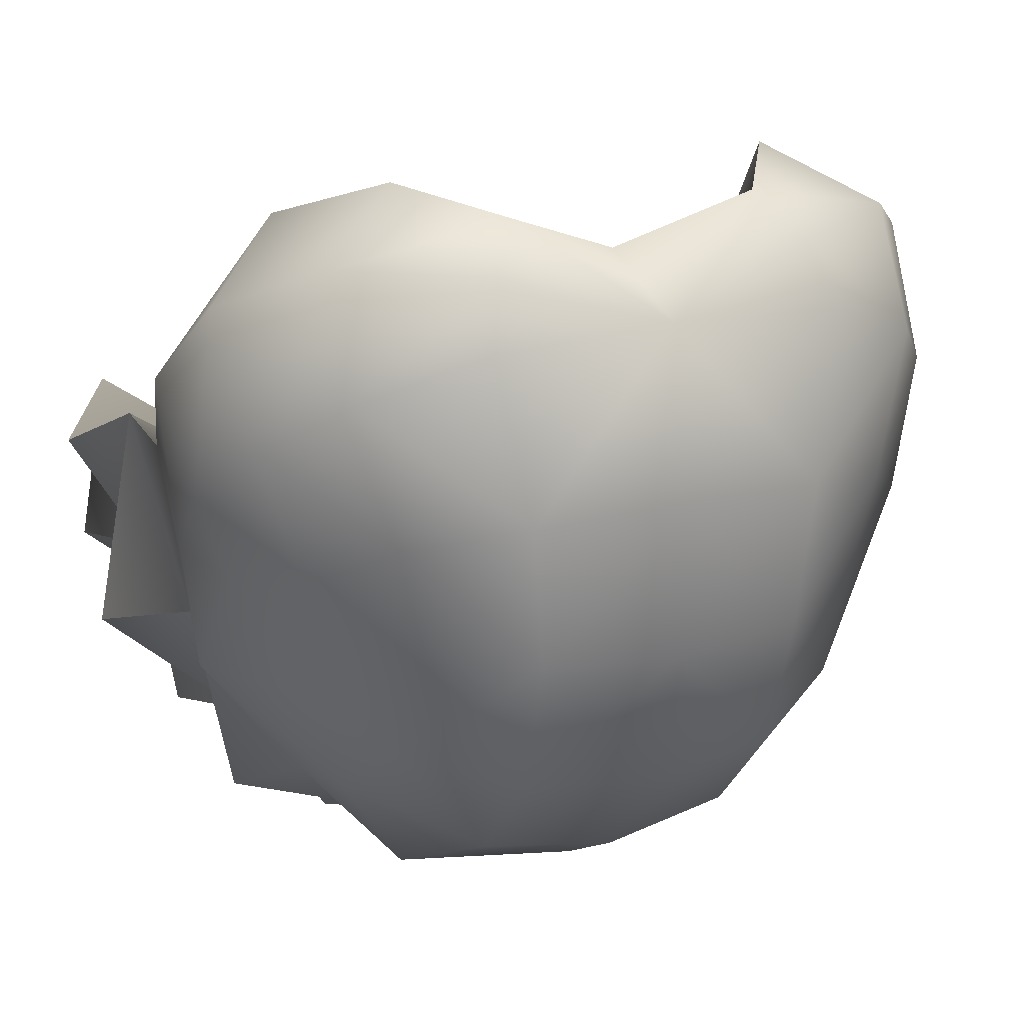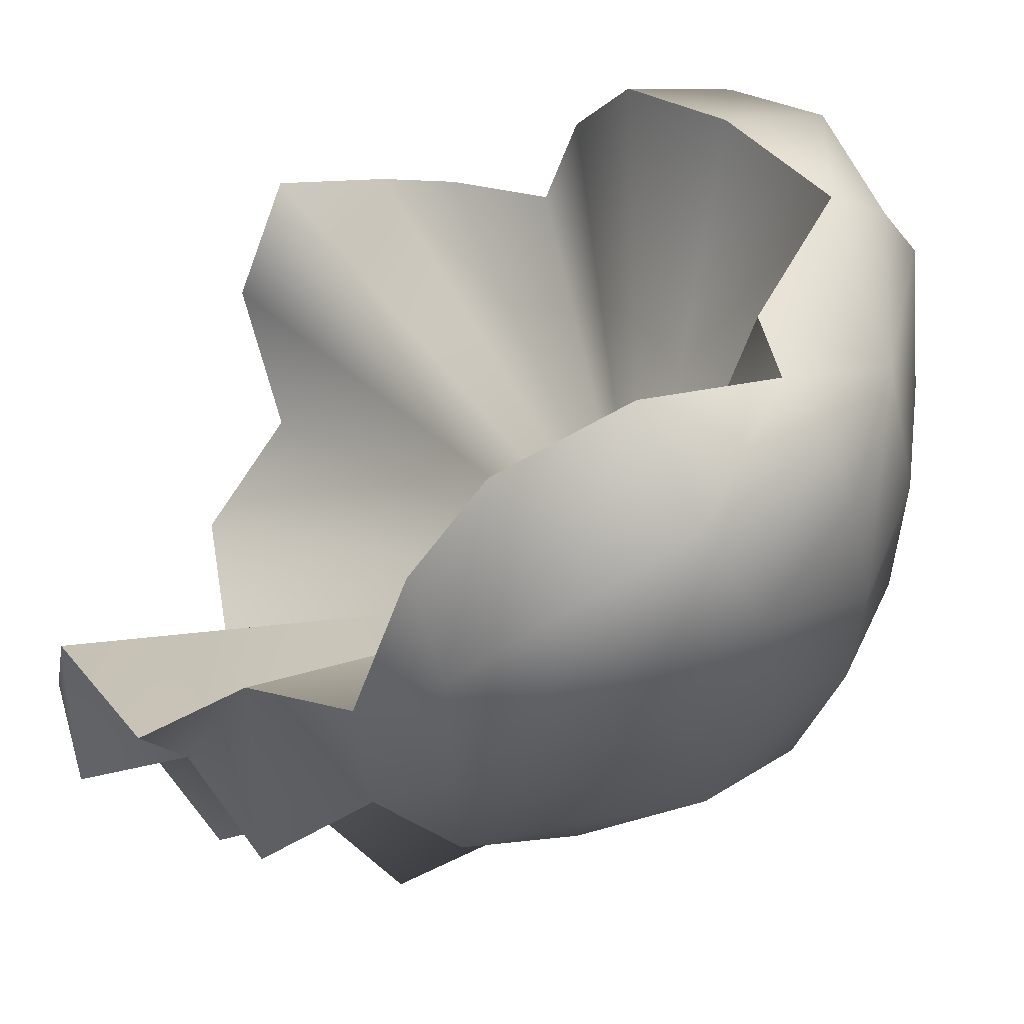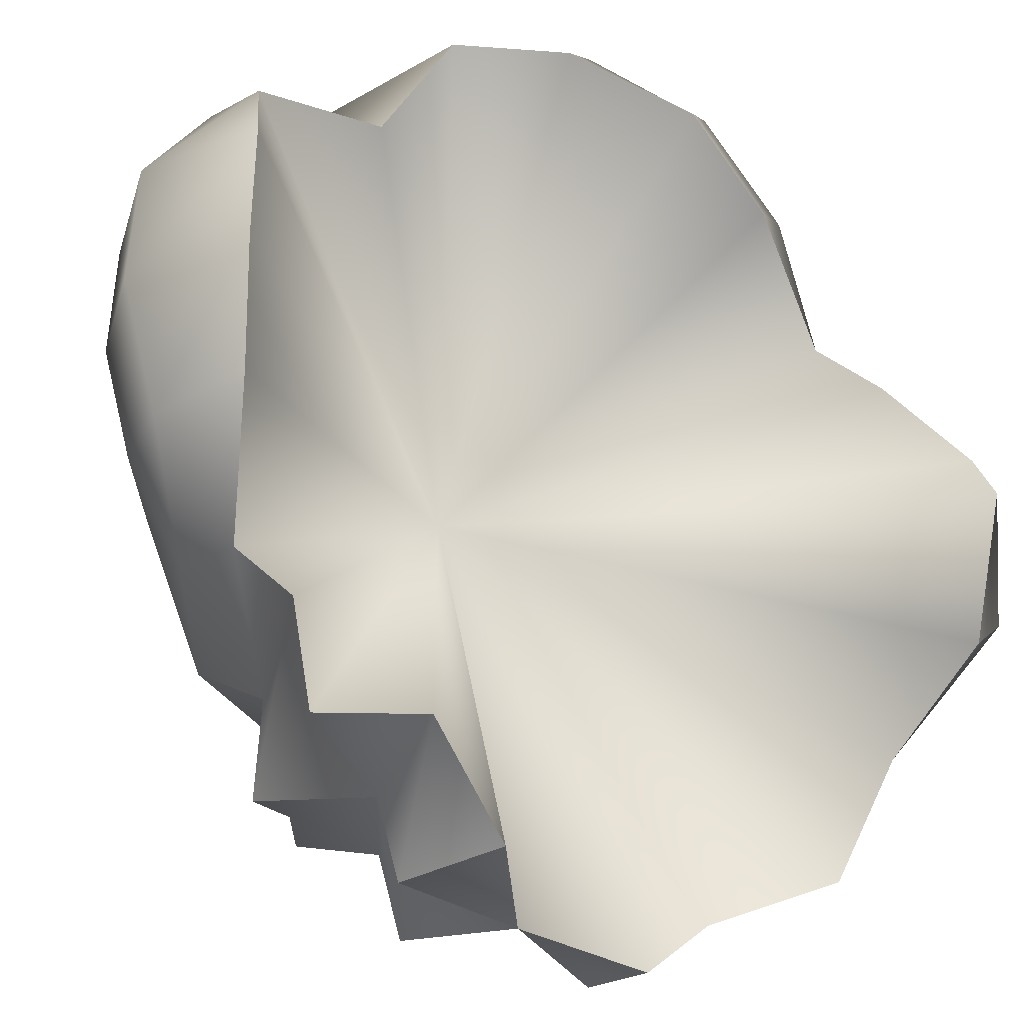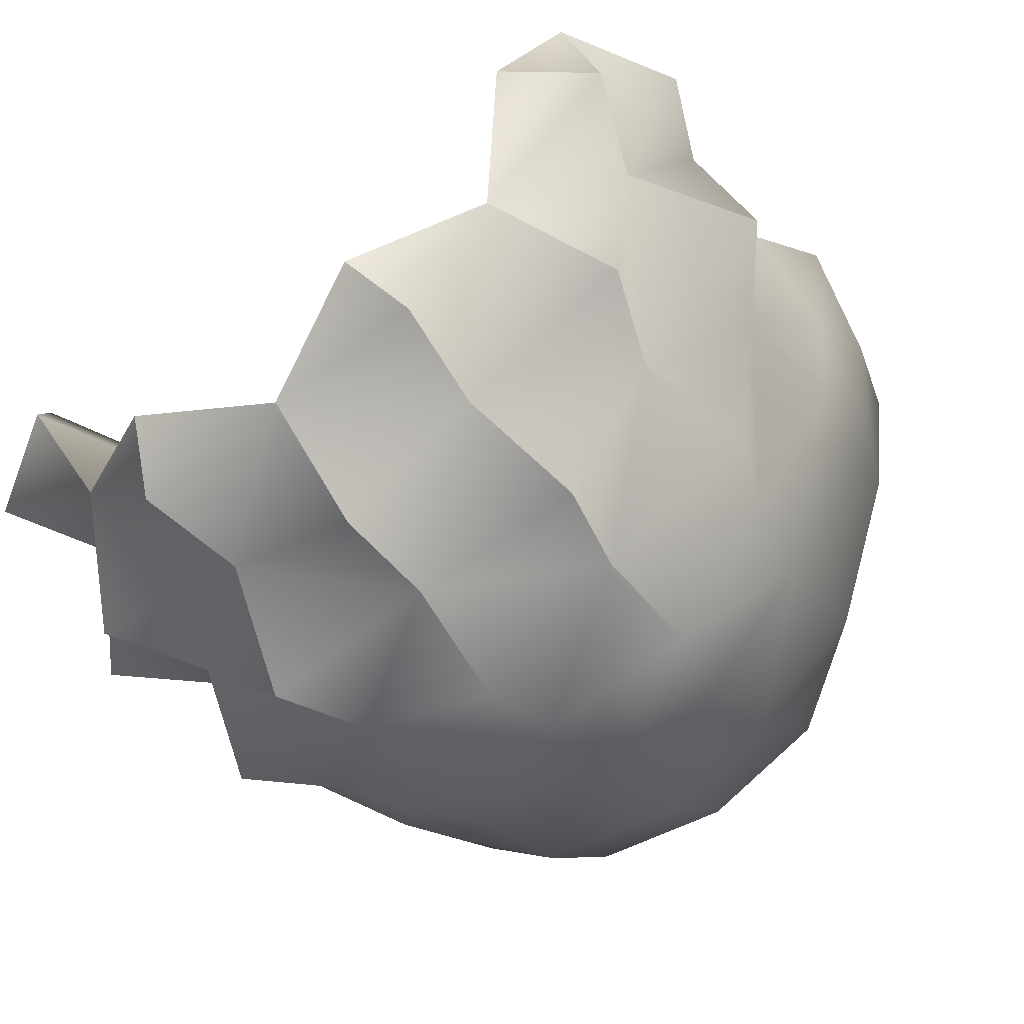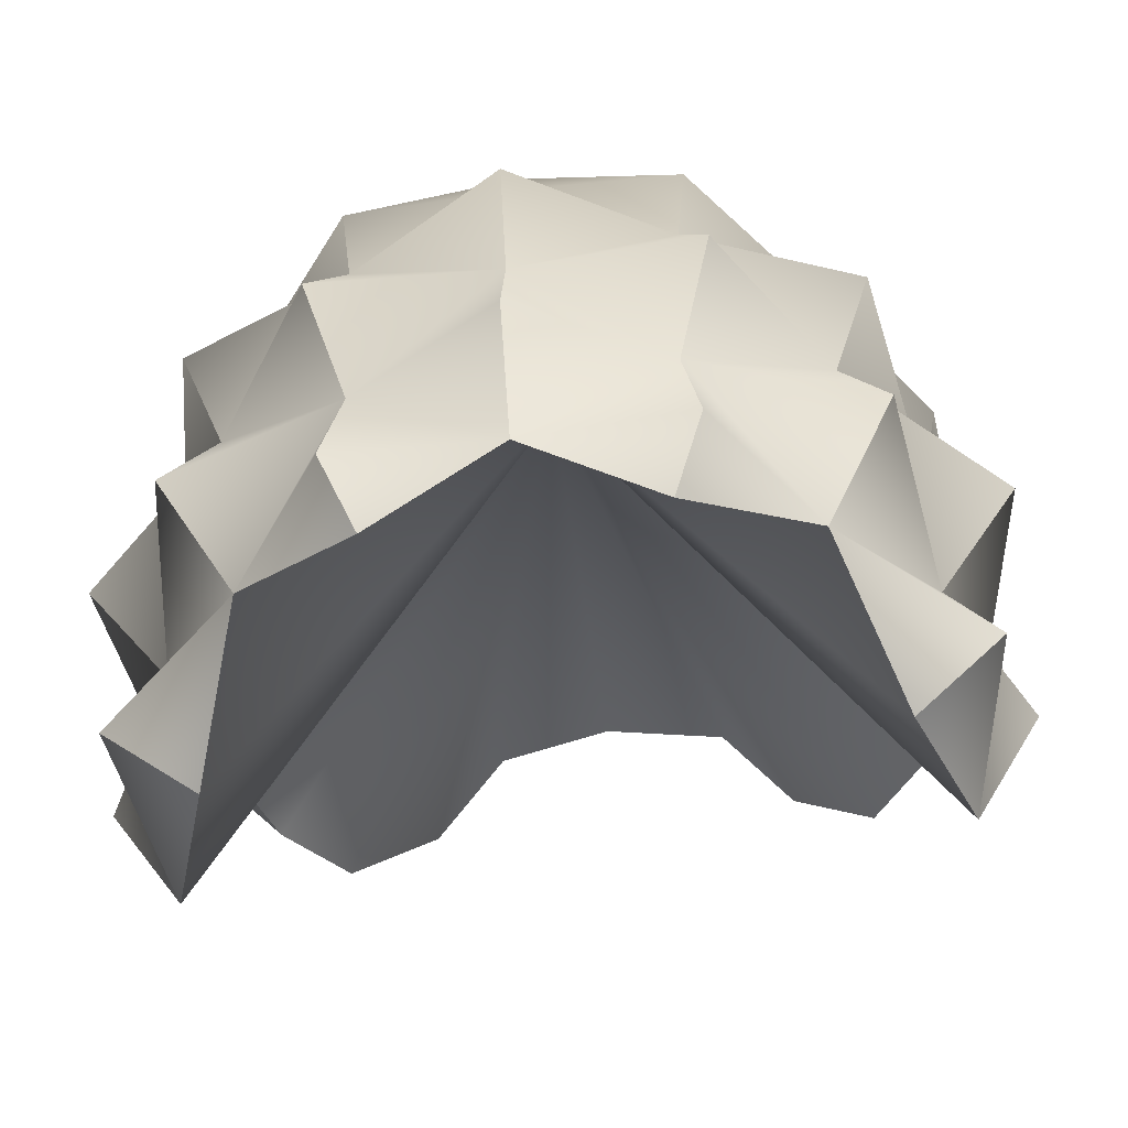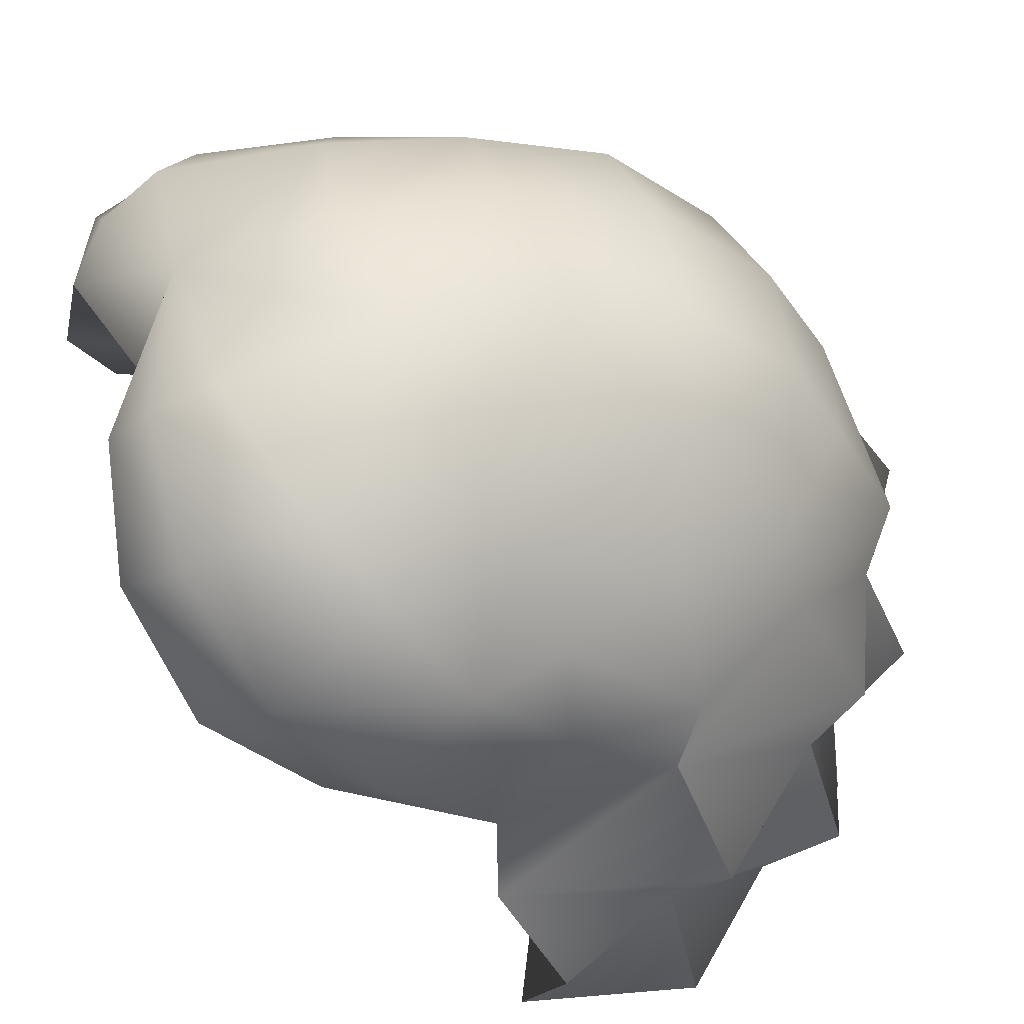
<metadata>
{"format":"obj","ext":"obj","renderer":"f3d","projection":"perspective","resolution":1024,"background":"white","views":[{"elev":22.5,"azim":157.0,"up":"+Z"},{"elev":49.8,"azim":104.9,"up":"+Z"},{"elev":29.7,"azim":-35.3,"up":"+Z"},{"elev":-63.1,"azim":37.6,"up":"+Z"},{"elev":-59.0,"azim":-172.5,"up":"+Y"},{"elev":41.3,"azim":75.5,"up":"+Y"}]}
</metadata>
<code>
v  25.79 35.55 14.73
v  21.84 40.74 23.12
v  31.57 39.98 10.68
v  29.19 48.02 18.53
v  30.7 46.91 3.557
v  15.47 49.97 27.2
v  22.67 56.71 23.14
v  28.11 54.78 9.157
v  22.93 61.32 14.27
v  12.4 63.53 23.3
v  13.95 66.2 18.5
v  10.6 64 -17.64
v  0 69.24 -6.31
v  0 65.57 -18.55
v  10.6 67.49 -6
v  0 69.55 6.42
v  11.56 68.21 5.553
v  0 66.57 19.31
v  19.79 47.71 -23.62
v  18.76 58.18 -15.84
v  10.6 56.12 -27.02
v  19.83 63.16 3.149
v  24.73 49.74 -13.25
v  25.4 56.48 -1.051
v  0 57.29 -28.42
v  0 49.09 -33.56
v  10.65 48.67 -31.42
v  0 48.2 -13.79
v  9.831 59.5 26.35
v  21.09 40.85 -25.13
v  29.18 40.27 -14.35
v  12.54 41.6 -35.56
v  0 41.55 -35.96
v  28.78 48.25 -3.62
v  30.26 40 -3.808
v  29.6 32 2
v  0 56.02 22.02
v  19.56 8.271 -24.39
v  23.82 3.835 -11.86
v  30.56 8.008 -14.85
v  12.44 8.49 -33.88
v  10.07 3.835 -30.34
v  0 8.478 -33.3
v  27.75 7.173 -0.5373
v  27.09 16.22 -13.42
v  24.96 16.9 -28.79
v  11.18 17.08 -33.16
v  0 17.3 -38.85
v  33.12 15.37 -2.827
v  21.63 25.08 -26.8
v  33.34 24.53 -16.14
v  13.96 25.71 -37.85
v  0 25.67 -37.17
v  29.52 23.32 1.886
v  27.6 32.34 -13.13
v  24.72 33.31 -29.63
v  11.75 33.62 -34.5
v  0 34.03 -40.94
v  -21.84 40.74 23.12
v  -25.78 35.55 14.73
v  -31.56 39.98 10.68
v  -29.18 48.02 18.53
v  -30.7 46.91 3.557
v  -15.46 49.97 27.2
v  -22.66 56.71 23.14
v  -28.1 54.78 9.157
v  -12.39 63.53 23.3
v  -22.93 61.32 14.27
v  -13.94 66.2 18.5
v  -10.6 64 -17.64
v  -10.6 67.49 -6
v  -11.56 68.21 5.553
v  -18.76 58.18 -15.84
v  -19.78 47.71 -23.62
v  -10.6 56.12 -27.02
v  -19.82 63.16 3.149
v  -25.4 56.48 -1.051
v  -24.73 49.74 -13.25
v  -10.65 48.67 -31.42
v  -9.827 59.5 26.35
v  -29.18 40.27 -14.35
v  -21.09 40.85 -25.13
v  -12.54 41.6 -35.56
v  -28.78 48.25 -3.62
v  -29.6 32 2
v  -30.25 40 -3.808
v  -23.82 3.835 -11.86
v  -19.56 8.271 -24.39
v  -30.56 8.008 -14.85
v  -12.44 8.49 -33.88
v  -10.06 3.835 -30.34
v  -27.75 7.173 -0.5373
v  -27.09 16.22 -13.42
v  -24.95 16.9 -28.79
v  -11.18 17.08 -33.16
v  -33.12 15.37 -2.827
v  -21.62 25.08 -26.8
v  -33.33 24.53 -16.14
v  -13.95 25.71 -37.85
v  -29.51 23.32 1.886
v  -27.59 32.34 -13.13
v  -24.72 33.31 -29.63
v  -11.75 33.62 -34.5
g hair
f 100 98 93
f 100 101 98
f 85 101 100
f 85 86 101
f 61 86 85
f 61 63 86
f 62 63 61
f 62 66 63
f 65 66 62
f 65 68 66
f 67 68 65
f 67 69 68
f 18 69 67
f 18 72 69
f 16 72 18
f 16 71 72
f 13 71 16
f 13 70 71
f 14 70 13
f 14 75 70
f 25 75 14
f 25 79 75
f 26 79 25
f 26 83 79
f 33 83 26
f 33 103 83
f 58 103 33
f 58 53 103
f 24 5 34
f 24 8 5
f 22 8 24
f 22 9 8
f 17 9 22
f 17 11 9
f 18 11 17
f 18 10 11
f 29 10 18
f 29 7 10
f 6 7 29
f 6 4 7
f 55 36 54
f 55 35 36
f 31 35 55
f 31 34 35
f 23 34 31
f 23 24 34
f 20 24 23
f 20 22 24
f 15 22 20
f 15 17 22
f 16 17 15
f 16 18 17
f 86 81 101
f 86 84 81
f 63 84 86
f 63 77 84
f 66 77 63
f 66 76 77
f 68 76 66
f 68 72 76
f 69 72 68
f 57 56 50
f 57 30 56
f 32 30 57
f 32 19 30
f 27 19 32
f 27 21 19
f 25 21 27
f 25 14 21
f 97 99 95
f 97 103 99
f 102 103 97
f 102 82 103
f 101 82 102
f 101 81 82
f 82 83 103
f 82 74 83
f 81 74 82
f 81 78 74
f 84 78 81
f 84 77 78
f 19 23 31
f 19 20 23
f 21 20 19
f 21 12 20
f 14 12 21
f 14 13 12
f 74 79 83
f 74 75 79
f 73 75 74
f 73 70 75
f 71 70 73
f 8 4 5
f 8 7 4
f 9 7 8
f 9 10 7
f 11 10 9
f 5 35 34
f 5 3 35
f 4 3 5
f 4 2 3
f 6 2 4
f 53 99 103
f 53 95 99
f 48 95 53
f 48 43 95
f 43 41 42
f 43 47 41
f 48 47 43
f 48 53 47
f 88 90 91
f 88 95 90
f 94 95 88
f 94 97 95
f 92 89 87
f 92 93 89
f 96 93 92
f 96 100 93
f 53 52 47
f 53 57 52
f 58 57 53
f 58 33 57
f 50 51 45
f 50 55 51
f 56 55 50
f 56 30 55
f 38 40 39
f 38 45 40
f 46 45 38
f 46 50 45
f 80 67 65
f 80 18 67
f 37 18 80
f 37 29 18
f 47 46 38
f 47 50 46
f 52 50 47
f 52 57 50
f 45 49 44
f 45 54 49
f 51 54 45
f 51 55 54
f 28 60 85
f 28 59 60
f 64 59 28
f 97 101 102
f 97 98 101
f 93 98 97
f 73 77 76
f 73 78 77
f 74 78 73
f 28 80 64
f 28 37 80
f 29 37 28
f 3 36 35
f 3 1 36
f 2 1 3
f 43 90 95
f 43 91 90
f 64 65 62
f 64 80 65
f 59 62 61
f 59 64 62
f 30 31 55
f 30 19 31
f 41 38 42
f 41 47 38
f 26 27 32
f 26 25 27
f 12 15 20
f 12 13 15
f 60 61 85
f 60 59 61
f 88 89 93
f 88 87 89
f 33 32 57
f 33 26 32
f 94 93 97
f 94 88 93
f 71 76 72
f 71 73 76
f 100 28 85
f 100 96 28
f 92 28 96
f 92 87 28
f 88 28 87
f 88 91 28
f 43 28 91
f 43 42 28
f 40 44 39
f 40 45 44
f 38 28 42
f 38 39 28
f 44 28 39
f 44 49 28
f 54 28 49
f 54 36 28
f 1 28 36
f 1 2 28
f 6 28 2
f 6 29 28
f 13 16 15

</code>
